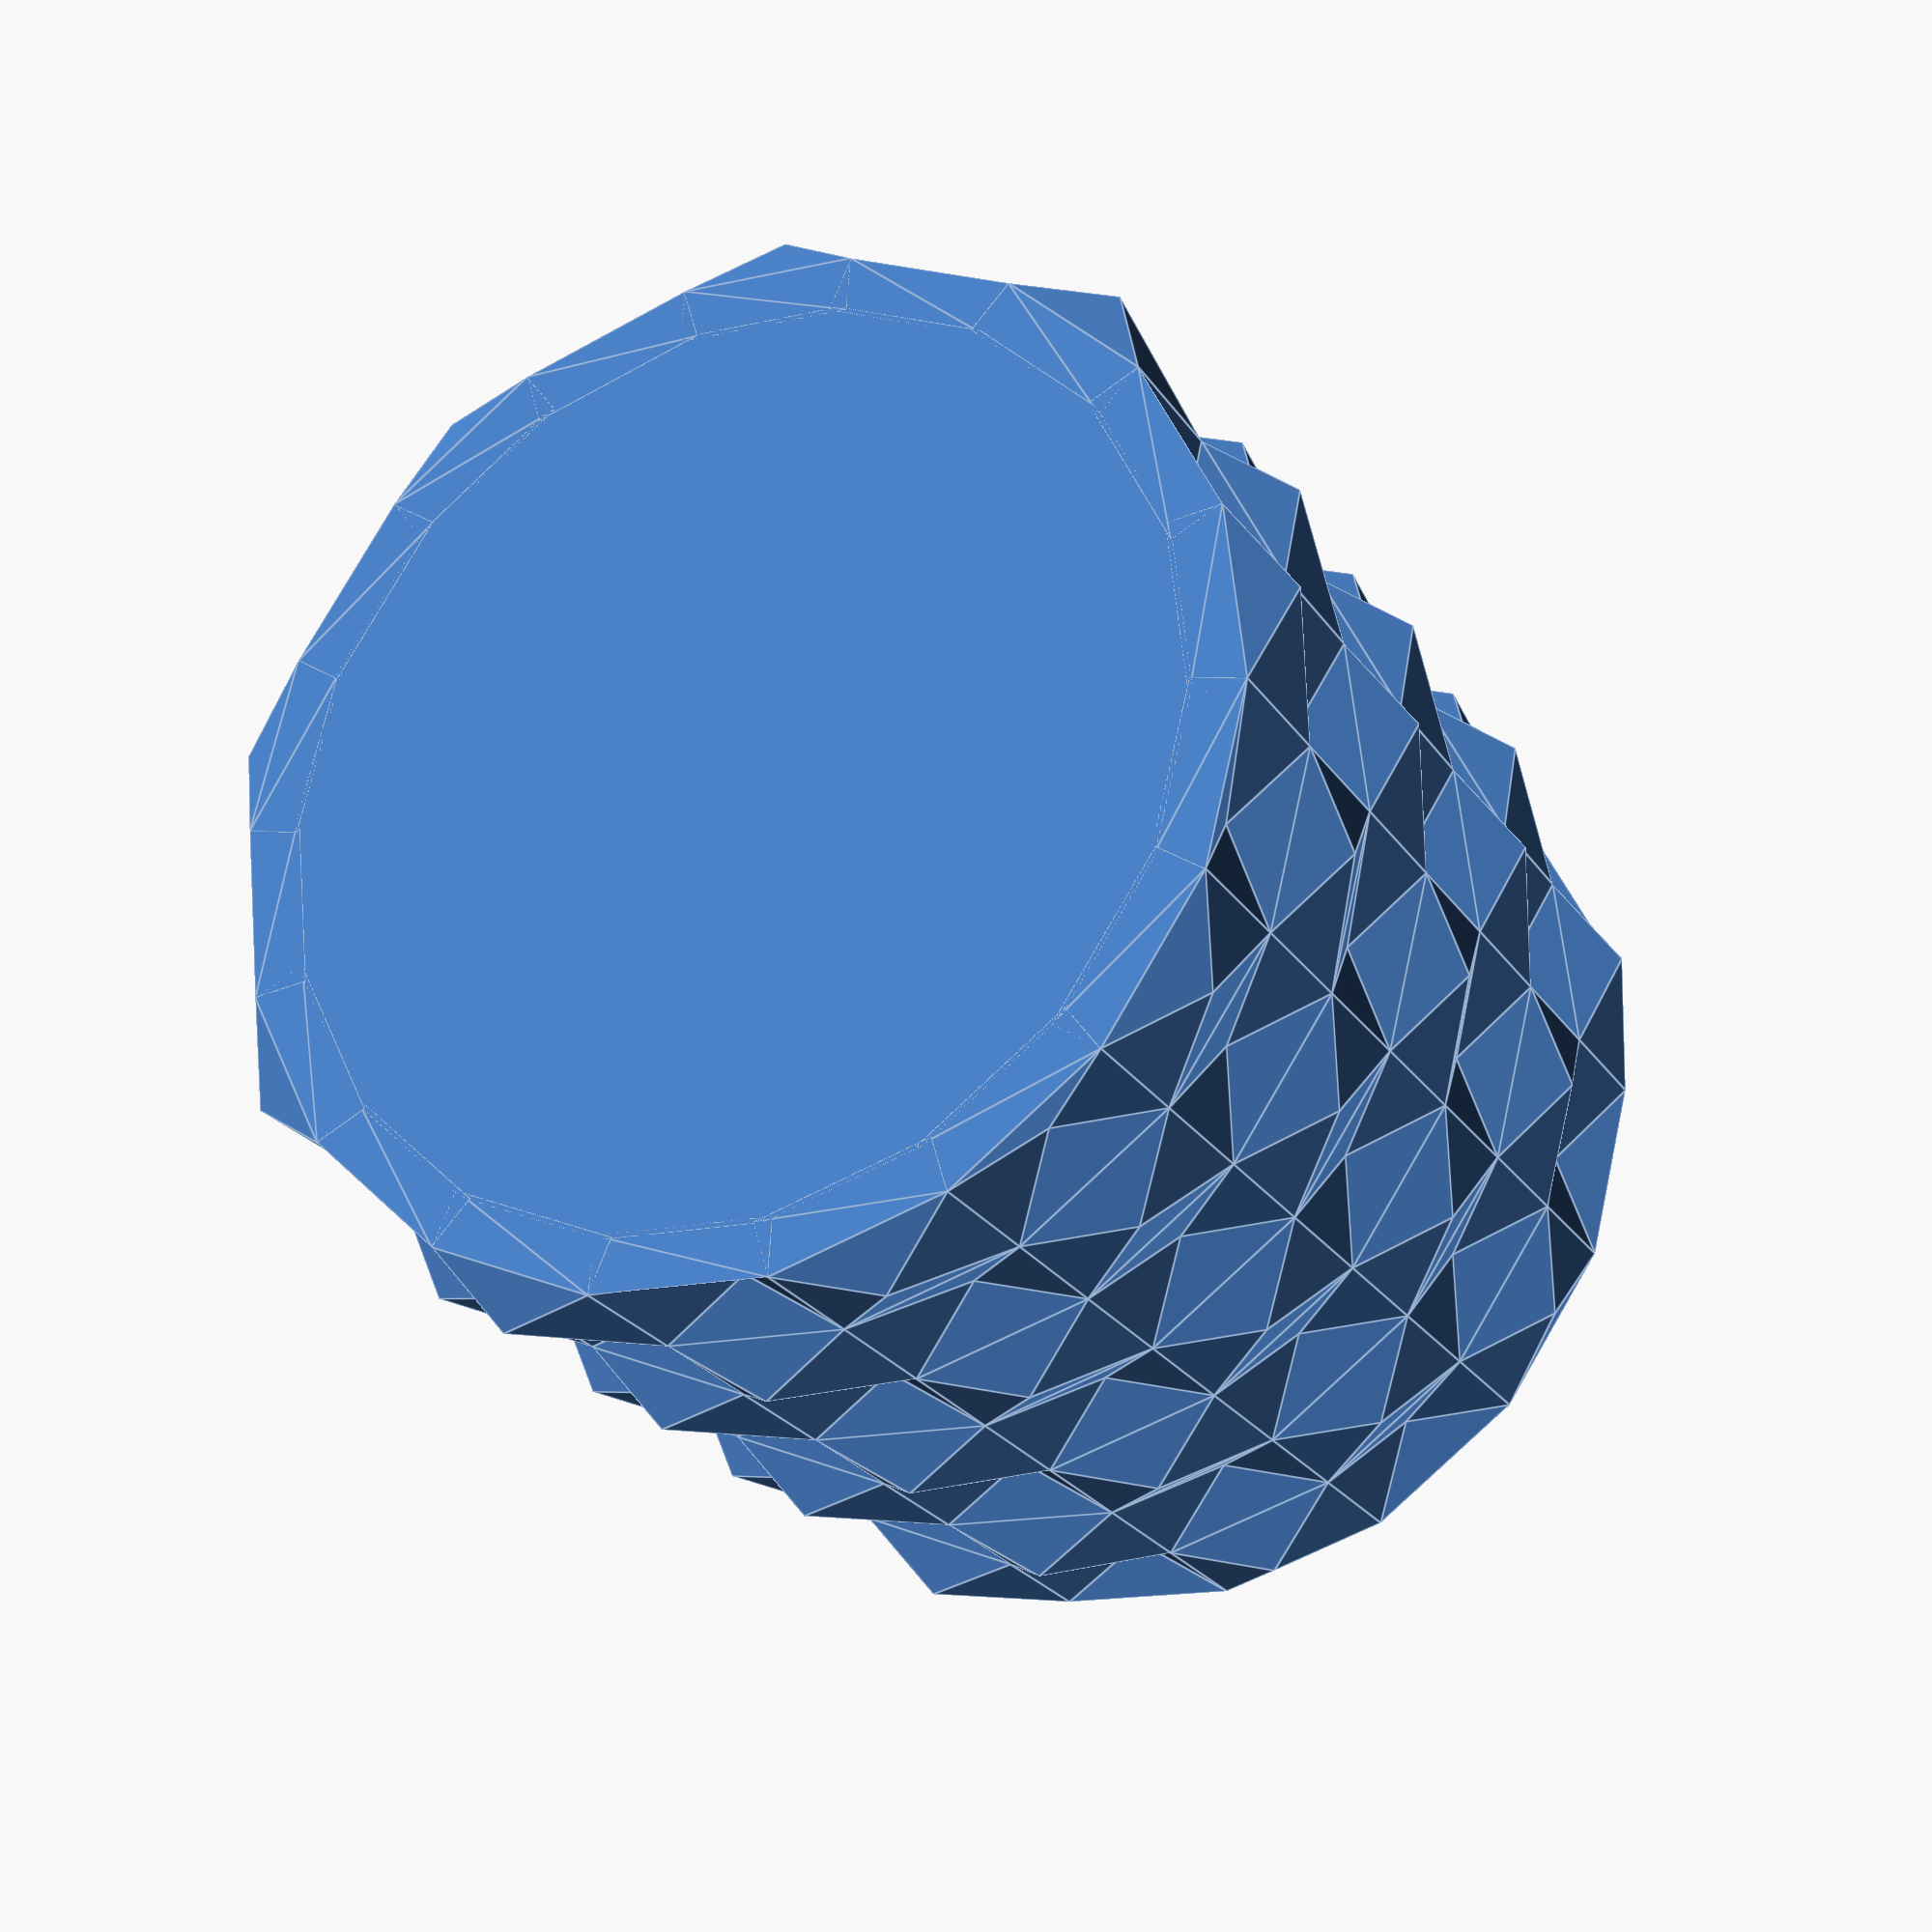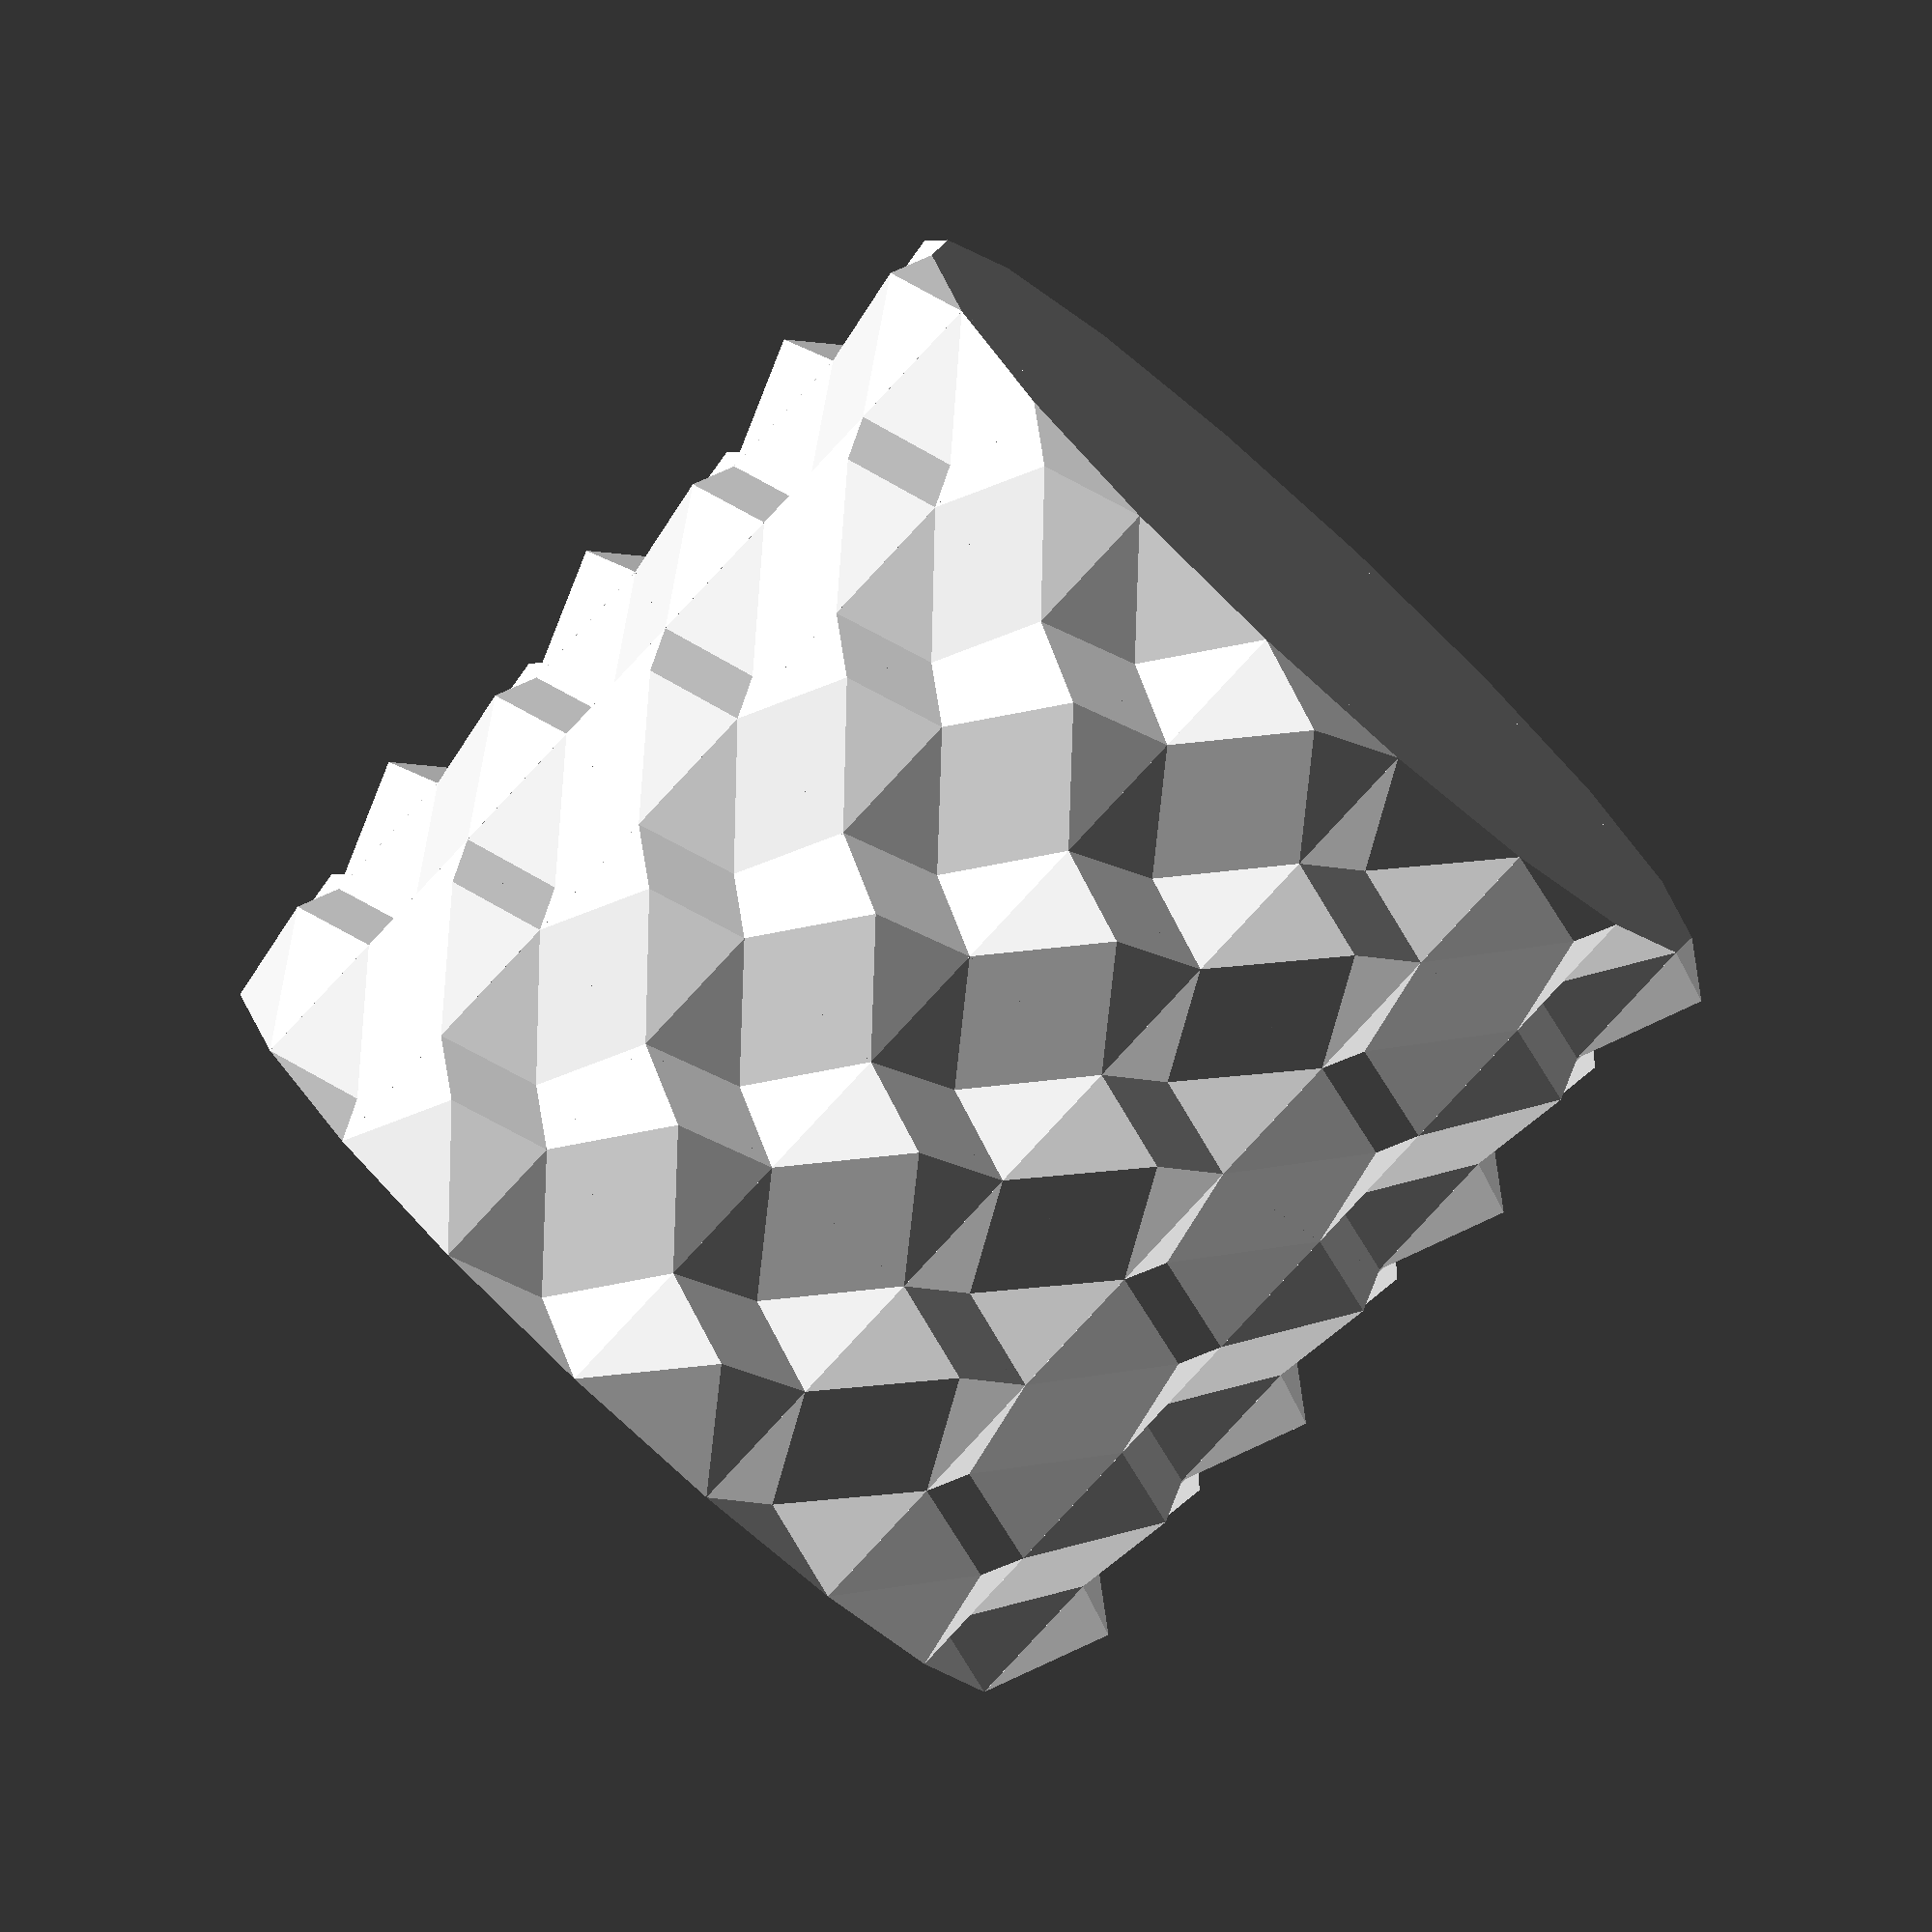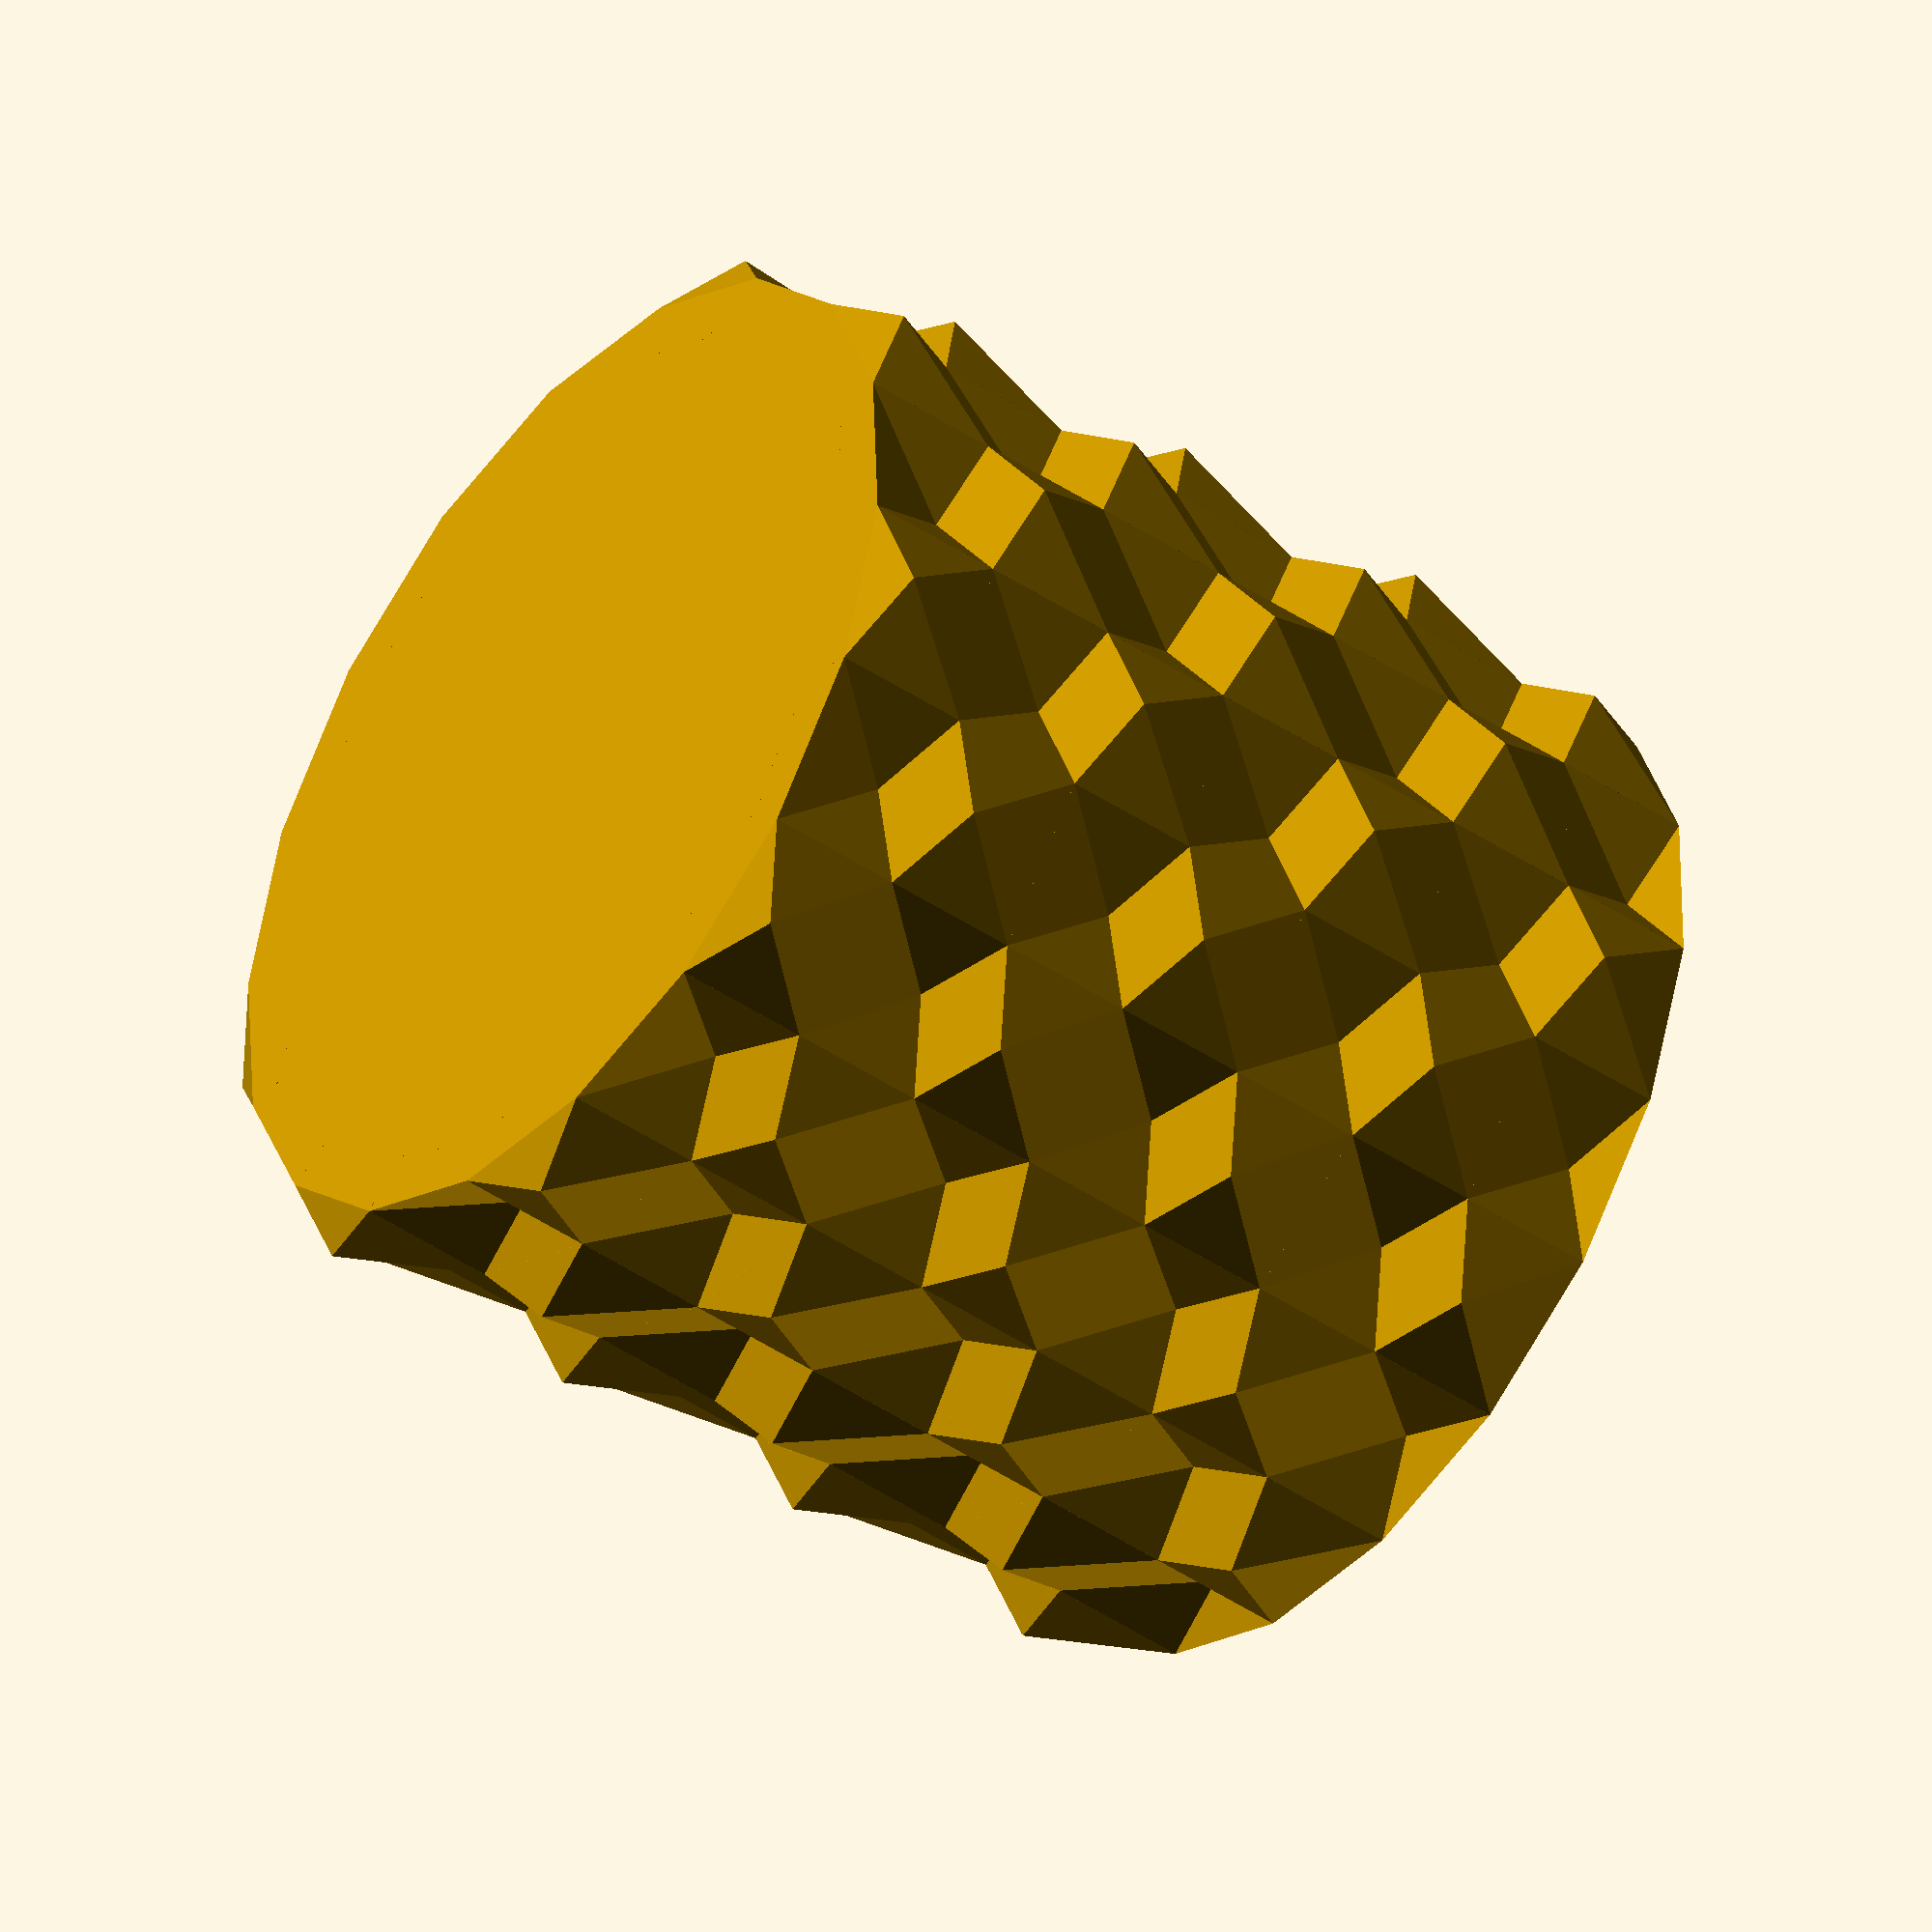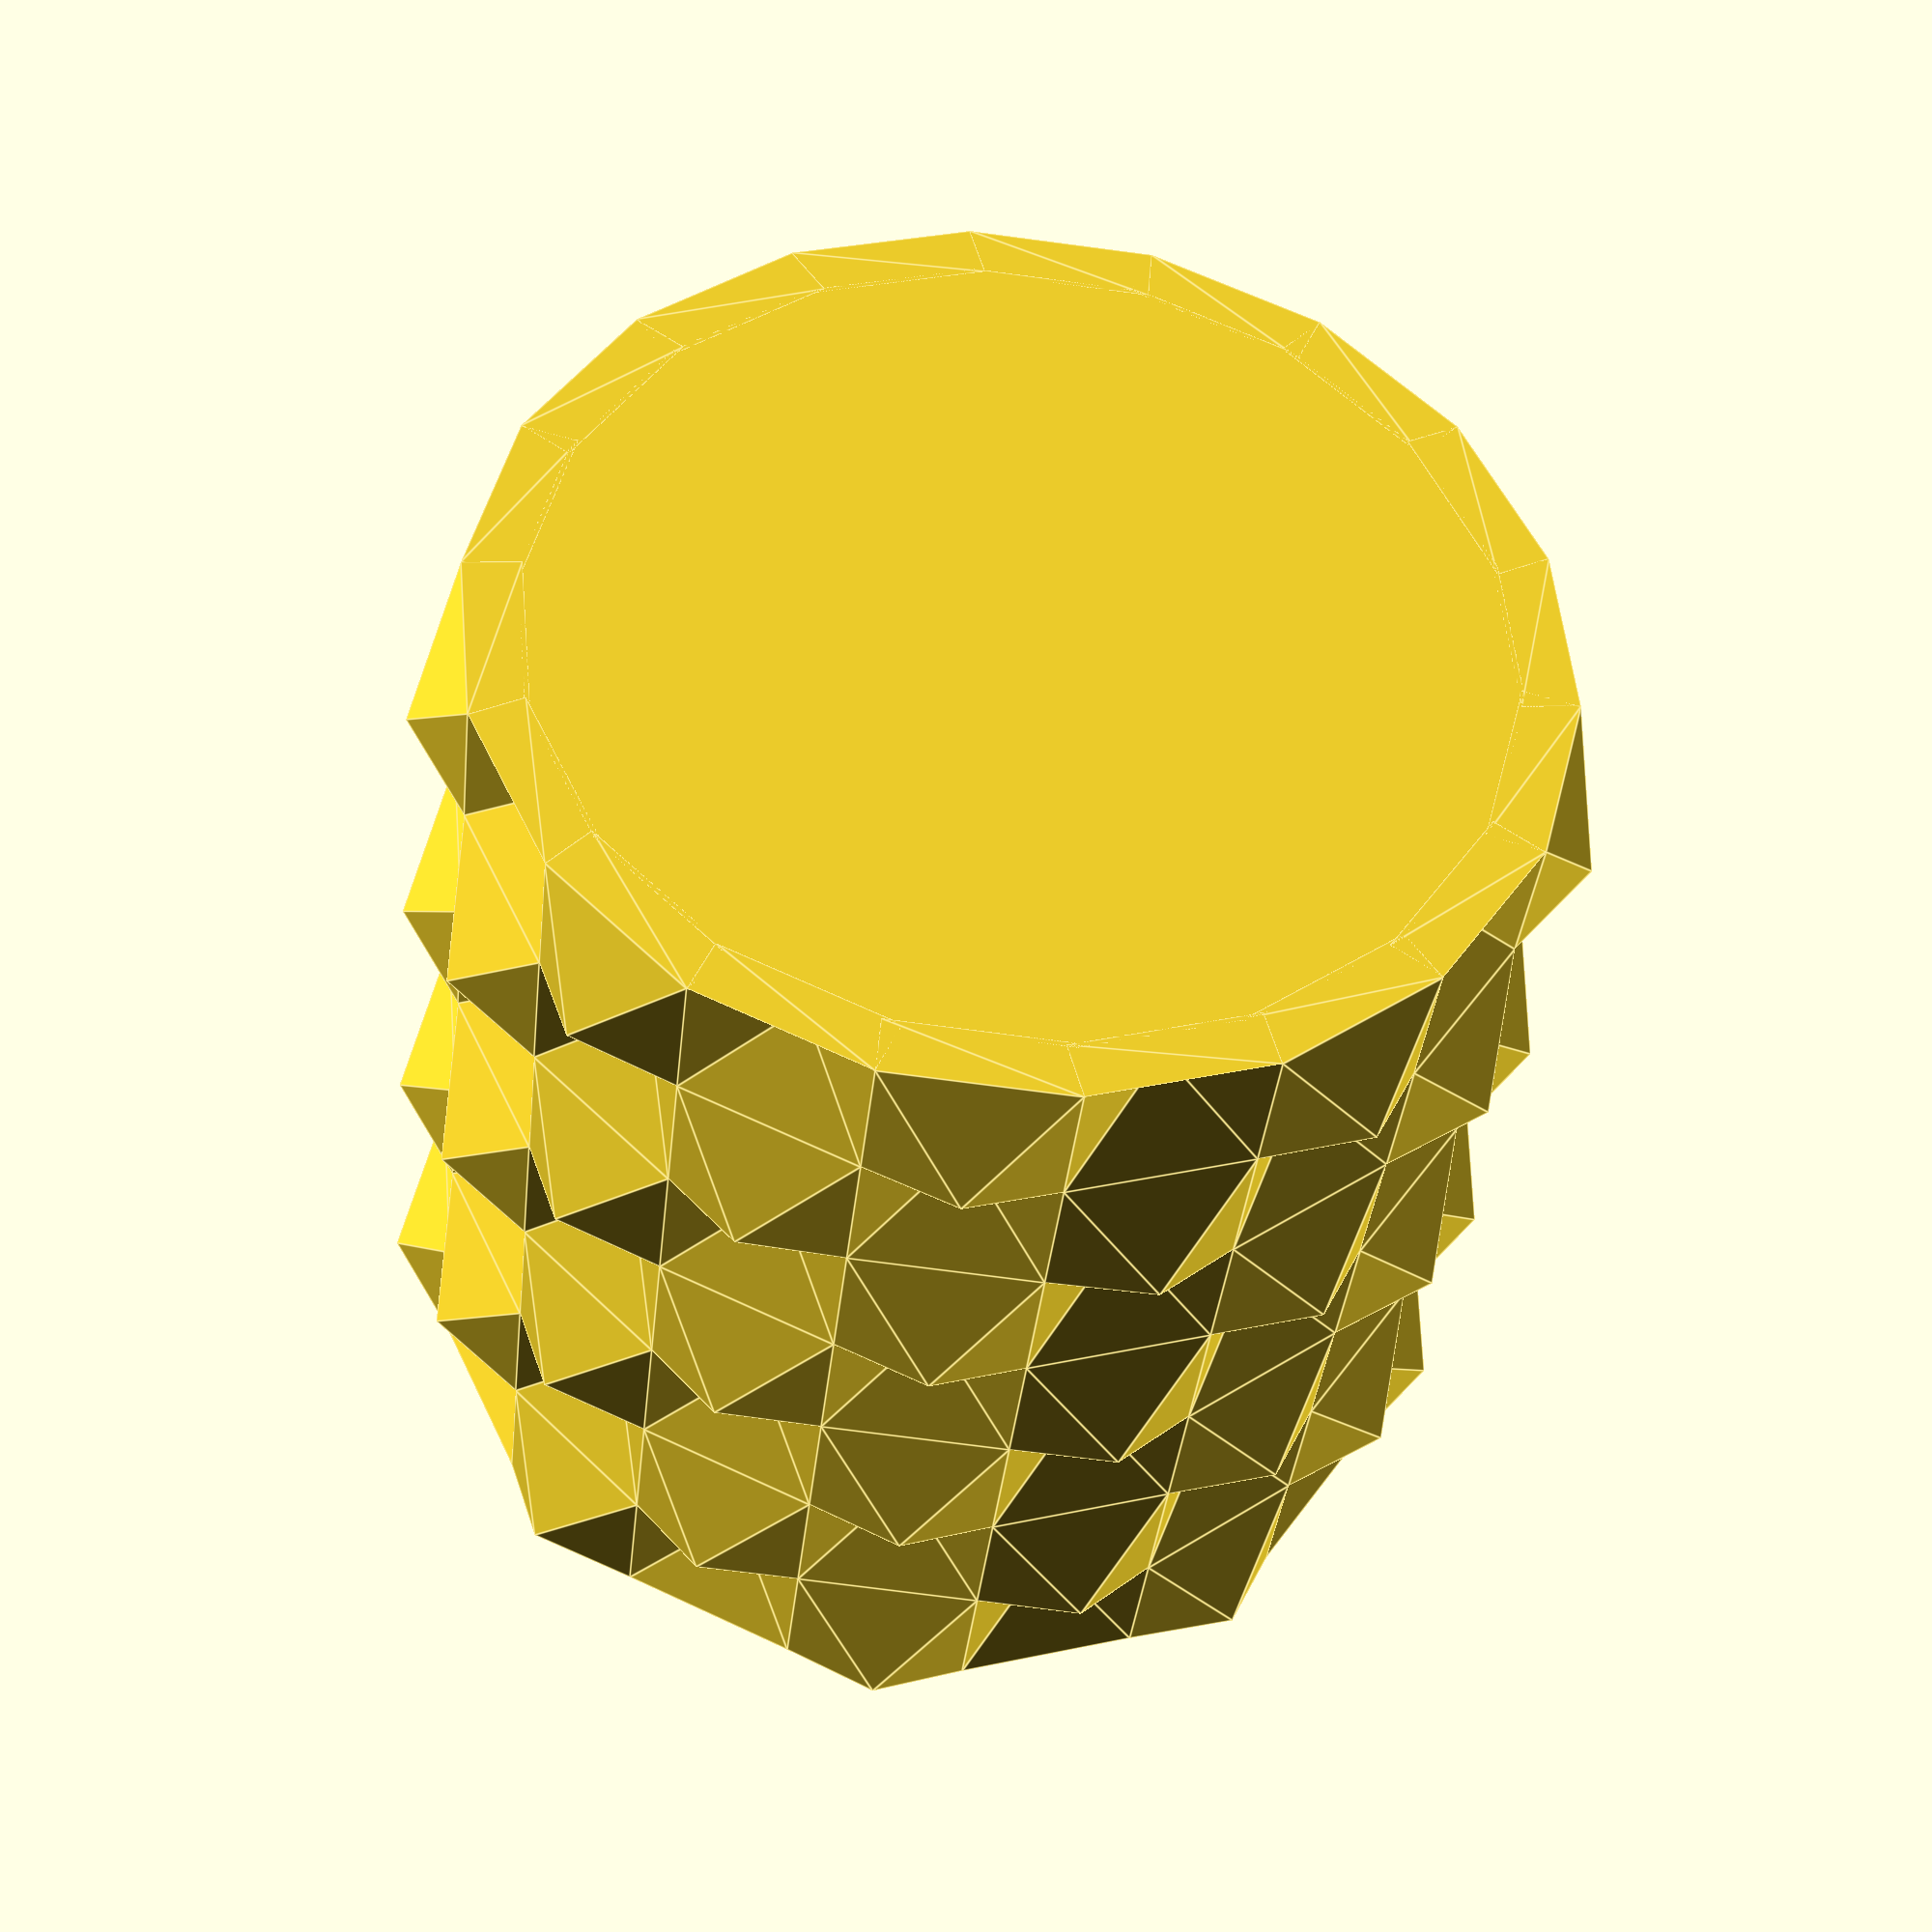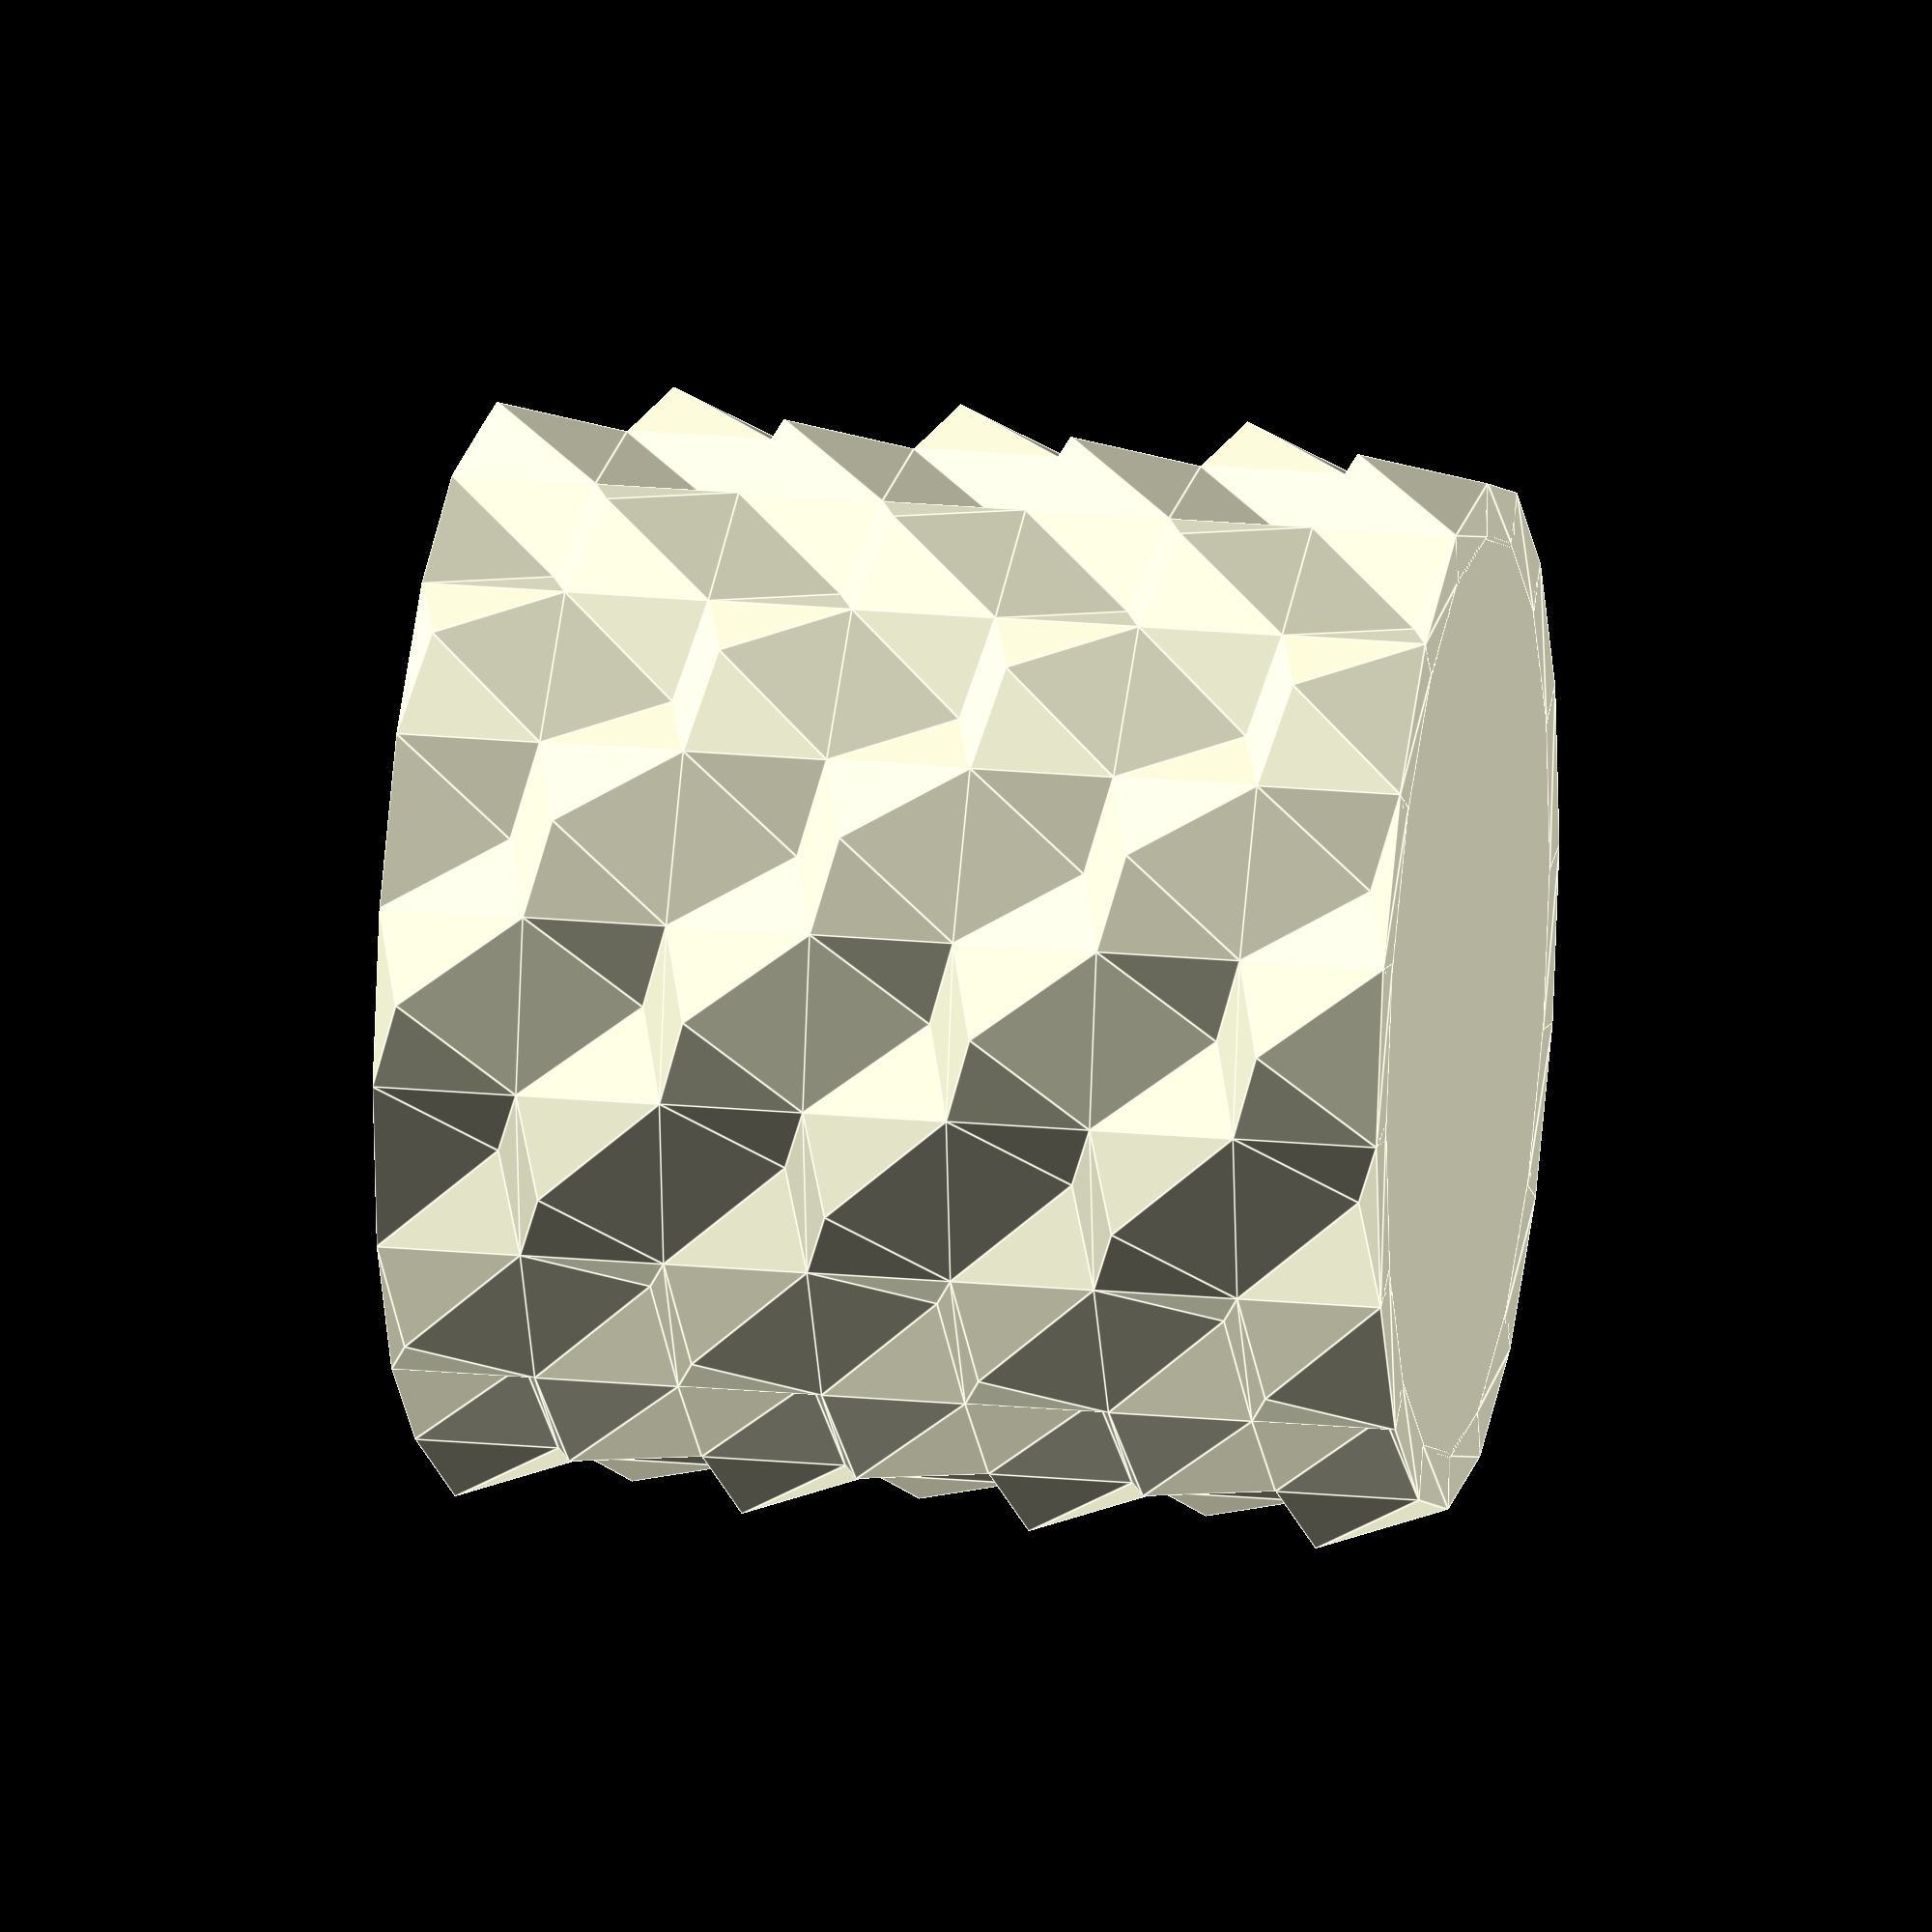
<openscad>
// Wheter the model should be the socket, the lampshade or the whole model
modelType = 0; // 0=whole, 1=only shade, 2=only socket, 3=only socket with magnets

radius = 100;// Approximate radius of lampshade body.
height = 200;// Height of the lamp body
layers = 7; // Number of layers
cells_per_layer = 18; // Number of cells per layer

// Ratio of lump in cell. Ratio: 1/socket_ratio
cell_lump_height_ratio = 5;
// Depth of the lumpos. r/cell_lump_depth_ratio
cell_lump_depth_ratio = 10;

bholediameter = 80;// Hole in the bottom to mount the lamp:
bholeheight = 0.8;// For vase mode, set bholeheight to the same setting as the bottom layer.

// Height-ratio of socket to shade. Ratio: 1/socket_ratio
socket_ratio = layers;
socket_angle = 45;

// Magnet dimensions [lenth, width, thickness]
magnet = [19, 9, 1.7];

// Number of screws to fix the socket to the ceiling
screws = 4;

// Diameter of the screw in mm
screw_diameter = 5;

//---------------------------- internal stuff below, change at your own risk ----------------------------//

cell_angle = 360 / (cells_per_layer / 2); // Degrees by which each cell is rotated, relative to the last one of its type
cell_width = radius * tan(cell_angle / 4);
cell_height = height / layers;
cell_lump_height = cell_height / cell_lump_height_ratio;
cell_lump_depth = radius / cell_lump_depth_ratio;
cell_depth = cell_lump_depth * 1.1;

// Stuff for the n-gon that fills the interior of the model
cylinder_rotation = (cells_per_layer % 4 == 0) ?
    (360 / cells_per_layer / 2) :
        ((cells_per_layer % 4 == 2) ? 0 : -90);
cylinder_height = cell_height * (layers - 1) + 0.5 * cell_height;

inner_cylinder_radius = calculateSideRadius(radius - cell_lump_depth);
outer_cylinder_radius = calculateSideRadius(radius + cell_lump_depth + cell_depth);

// Stuff for the slanted top where shade and socket come together
cone_height = (height - height / socket_ratio) + calculateSideRadius(radius) * tan(socket_angle);
cone_radius = cone_height / tan(socket_angle);

// Coordinates of vertices that describe the polyhedron with the outward facing lump
p1 = [
        [cell_width, 0, 0], //0
        [-cell_width, 0, 0], //1
        [-cell_width, 0, cell_height], //2
        [cell_width, 0, cell_height], //3
        [0, -cell_lump_depth, cell_lump_height], //4
        [cell_width, -cell_depth, 0], //5
        [-cell_width, -cell_depth, 0], //6
        [-cell_width, -cell_depth, cell_height], //7
        [cell_width, -cell_depth, cell_height], //8
    ];

// Coordinates of vertices that describe the polyhedron with the inward facing lump
p2 = [
        [cell_width, 0, 0], //0
        [-cell_width, 0, 0], //1
        [-cell_width, 0, cell_height], //2
        [cell_width, 0, cell_height], //3
        [0, cell_lump_depth, cell_height - cell_lump_height], //4
        [cell_width, -cell_depth, 0], //5
        [-cell_width, -cell_depth, 0], //6
        [-cell_width, -cell_depth, cell_height], //7
        [cell_width, -cell_depth, cell_height], //8
    ];

// Vertices that the faces should connect
faces = [
        [4, 2, 1],
        [4, 3, 2],
        [3, 4, 0],
        [4, 1, 0],
        [1, 6, 5, 0],
        [2, 7, 6, 1],
        [8, 7, 2, 3],
        [5, 8, 3, 0],
        [5, 6, 7, 8]
    ];

module placeCell(rotation, vertices, z_position) {
    translate([sin(rotation) * radius, cos(rotation) * radius, z_position]) {
        // Single segment
        rotate([0, 0, -rotation])
            polyhedron(vertices, faces, 4);
    }
}

function calculateSideRadius(corner_radius) = corner_radius / cos(360 / (2 * cells_per_layer));

// This module has to be heavily customized
module placeMagnets() {
    trans_z = cylinder_height - cell_height / 7;
    magnet_angle = atan(cone_height / (cone_radius * cos(360 / (2 * cells_per_layer))));

    magnet_radius = (cone_height - trans_z) / tan(magnet_angle);

    rotate([0, 0, cylinder_rotation * 2])
        for (i = [0:1:cells_per_layer]) {
            rotation = 360 / cells_per_layer * i;

            trans_x = sin(rotation) * magnet_radius;
            trans_y = cos(rotation) * magnet_radius;

            translate([trans_x, trans_y, trans_z]) {
                rotate([-magnet_angle, 0, -rotation])
                    // The thickness is applied twice because half of it is hidden
                    cube(size = [magnet[0], magnet[1], 2 * magnet[2]], center = true);
            }
        }
}

module placeScrews() {
    bholeradius = bholediameter / 2;
    screw_radius = bholeradius + (inner_cylinder_radius - bholeradius) / 2;
    rotation = 360 / screws;
    for (i = [0:1:screws]) {
        rotate([0, 0, rotation * i]) {
            translate([screw_radius, 0, 0]) {
                cylinder(r = screw_diameter / 2, h = height, $fn = 100);
            }
        }
    }
}

module placeLayer(current_z) {
    for (i = [0:1:cells_per_layer]) {
        current_degree = ((360 / cells_per_layer) * i);

        // Every other iteration
        if (cells_per_layer % 2 == 0 && i % 2 != 0) {
            placeCell(current_degree, p1, current_z);
        } else {
            placeCell(current_degree, p2, current_z);
        }
    }
}

module wholeShade() {
    translate([0, 0, height])
        rotate([180, 0, 0])
            union() {
                rotate([0, 0, cylinder_rotation])
                    cylinder(r = inner_cylinder_radius, h = height, $fn = cells_per_layer);

                for (i = [0:1:layers - 1]) {
                    current_z = i * cell_height;
                    // Every other iteration
                    if (i % 2 == 0) {
                        rotate([0, 0, cell_angle / 2])
                            placeLayer(current_z);
                    } else {
                        placeLayer(current_z);
                    }
                }
            }
}

module getNegative() {
    rotate([0, 0, cylinder_rotation - 180])
        union() {
            intersection() {
                cylinder(r = outer_cylinder_radius, h = cylinder_height, $fn = cells_per_layer);
                // Height-limiting cylinder
                cylinder(h = cone_height, r1 = cone_radius, r2 = 0, $fn = cells_per_layer); // Cone
            }
            translate([0, 0, -1])
                // Cylinder to also include the outwards lumps in the model
                cylinder(r = 2 * radius, h = cell_height * (layers - 1) + 1, $fn = cells_per_layer);
        }
}

module shadeForSocket() {
    intersection() {
        wholeShade();
        getNegative();
    }
}

module socketForShade() {
    difference() {
        wholeShade();
        getNegative();
        cylinder(h = height, d = bholediameter, $fn = 100);
    }
}

module socketForShadeWithMagnets() {
    difference() {
        socketForShade();
        placeMagnets();
        placeScrews();
    }
}

if (modelType == 1) {
    shadeForSocket();
} else if (modelType == 2) {
    socketForShade();
} else if (modelType == 3) {
    socketForShadeWithMagnets();
} else {
    wholeShade();
}
</openscad>
<views>
elev=204.4 azim=16.1 roll=334.3 proj=p view=edges
elev=80.5 azim=23.1 roll=137.3 proj=o view=wireframe
elev=45.1 azim=52.4 roll=232.2 proj=o view=solid
elev=36.8 azim=184.6 roll=354.1 proj=p view=edges
elev=340.3 azim=42.4 roll=280.2 proj=o view=edges
</views>
